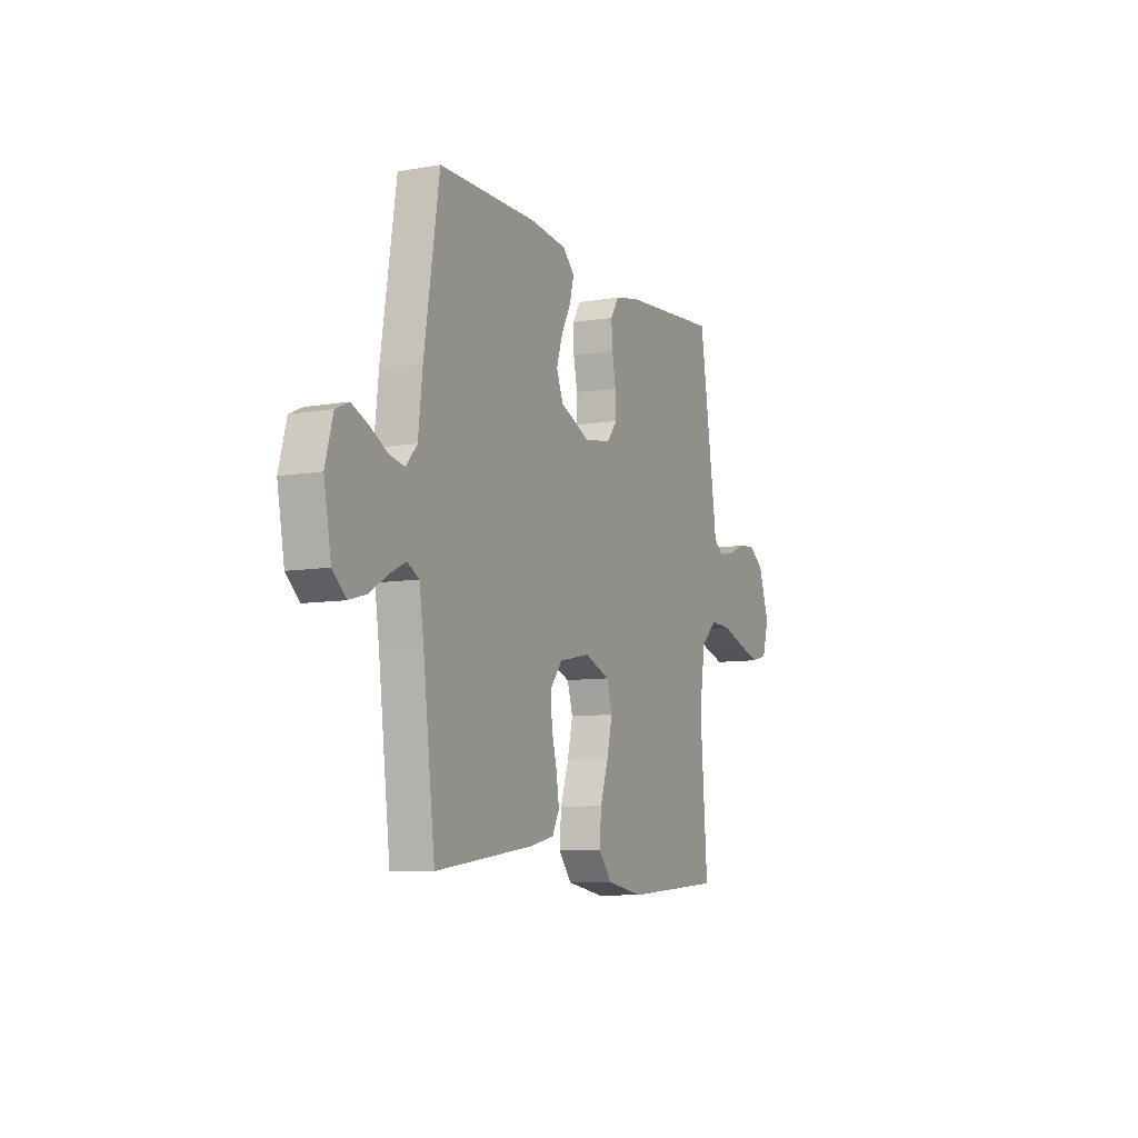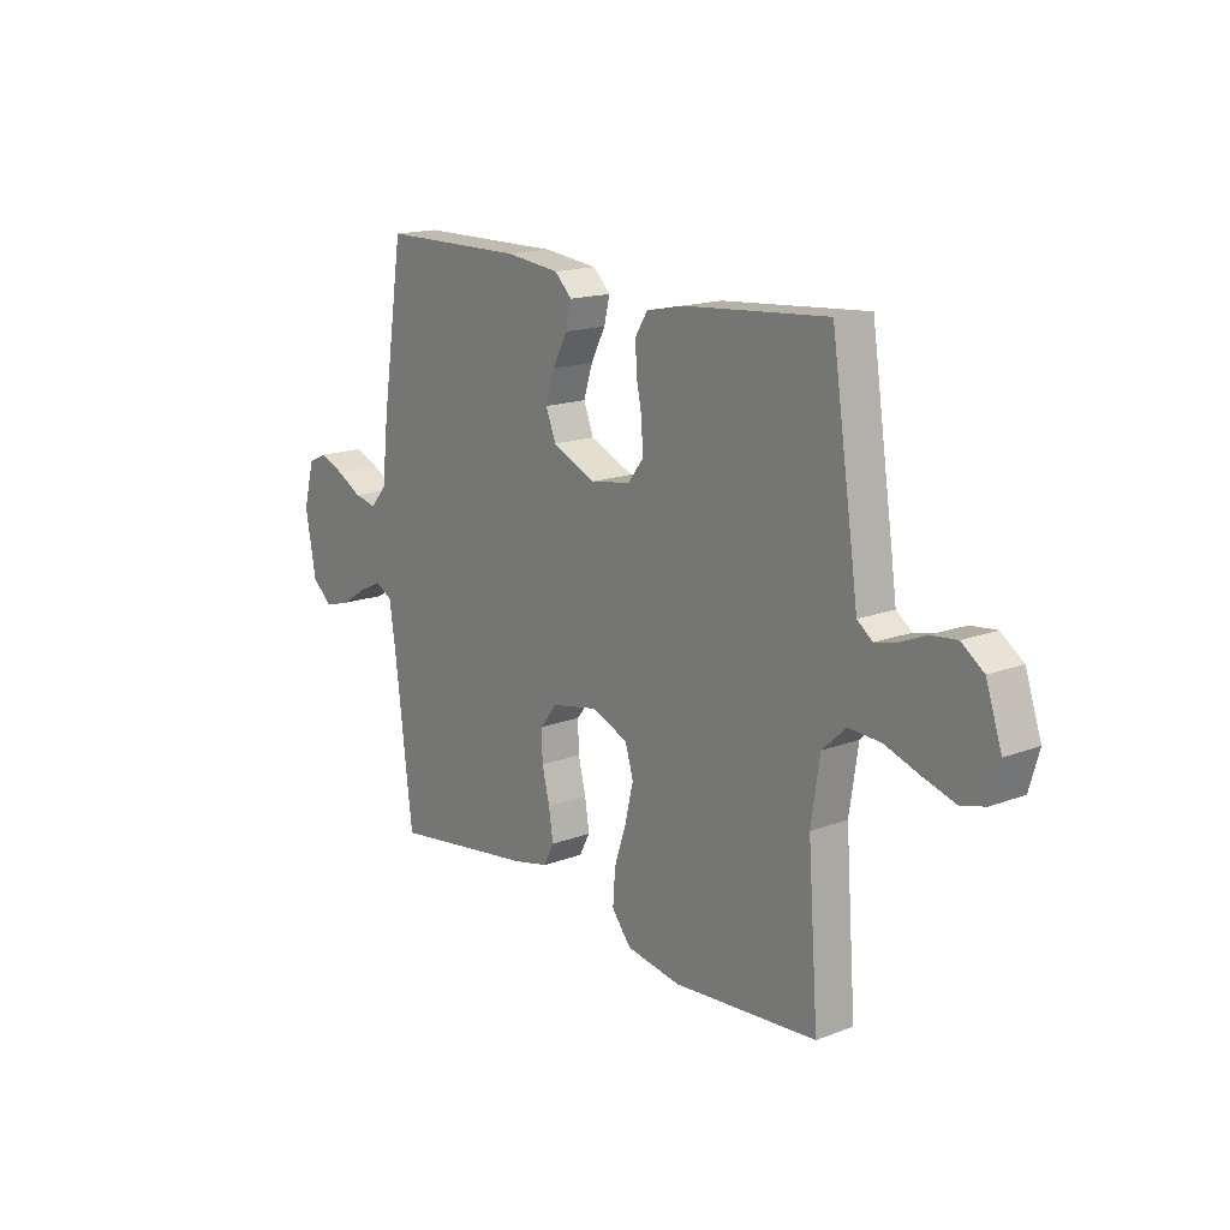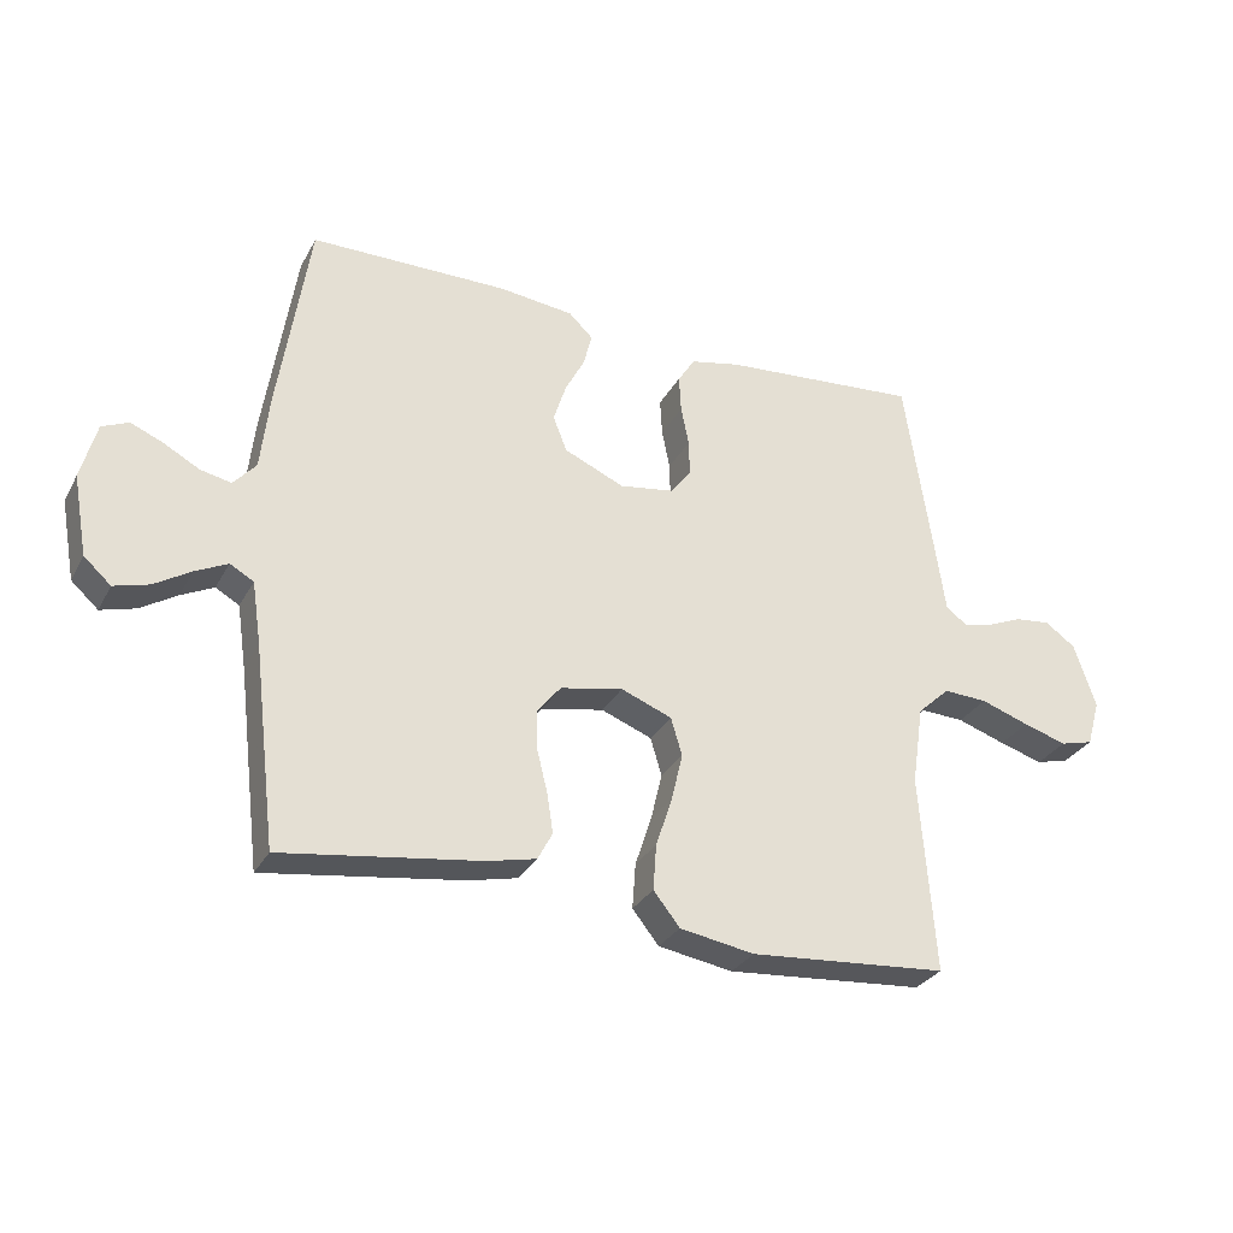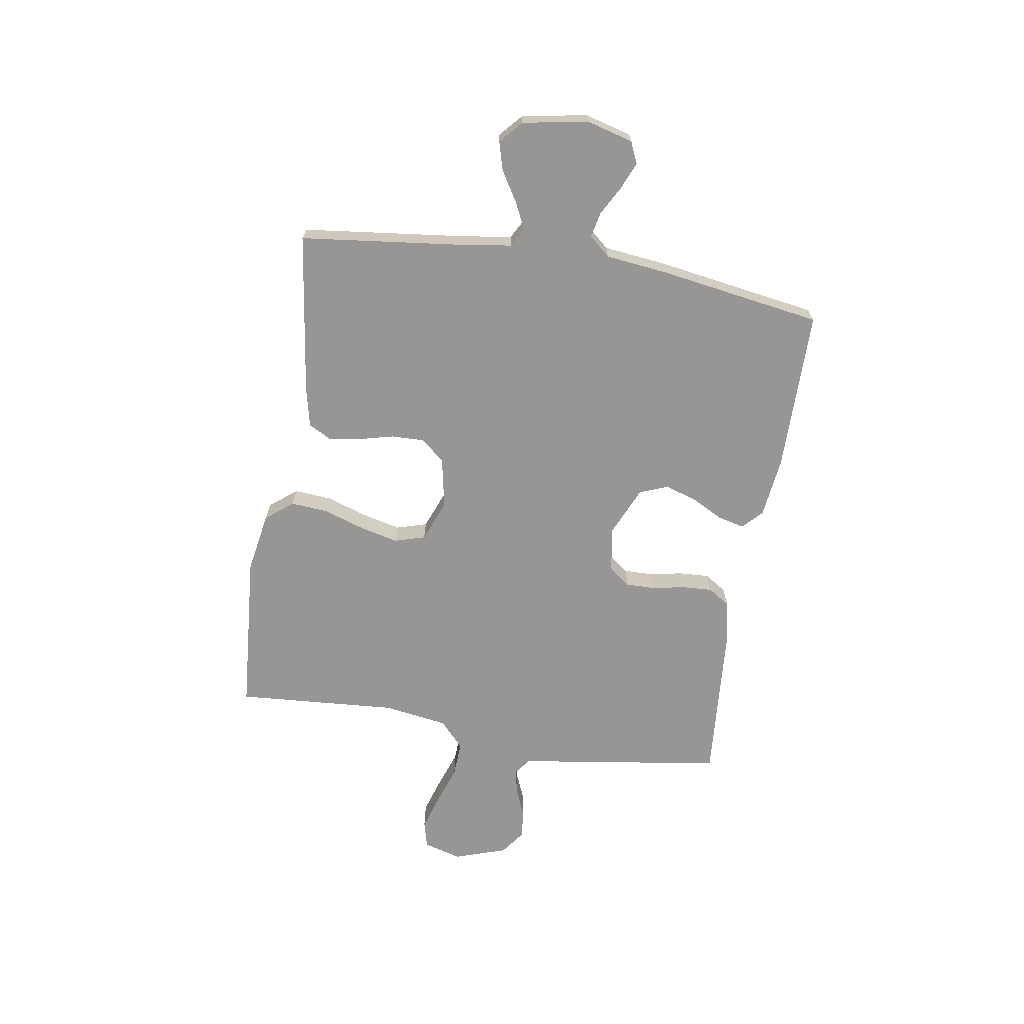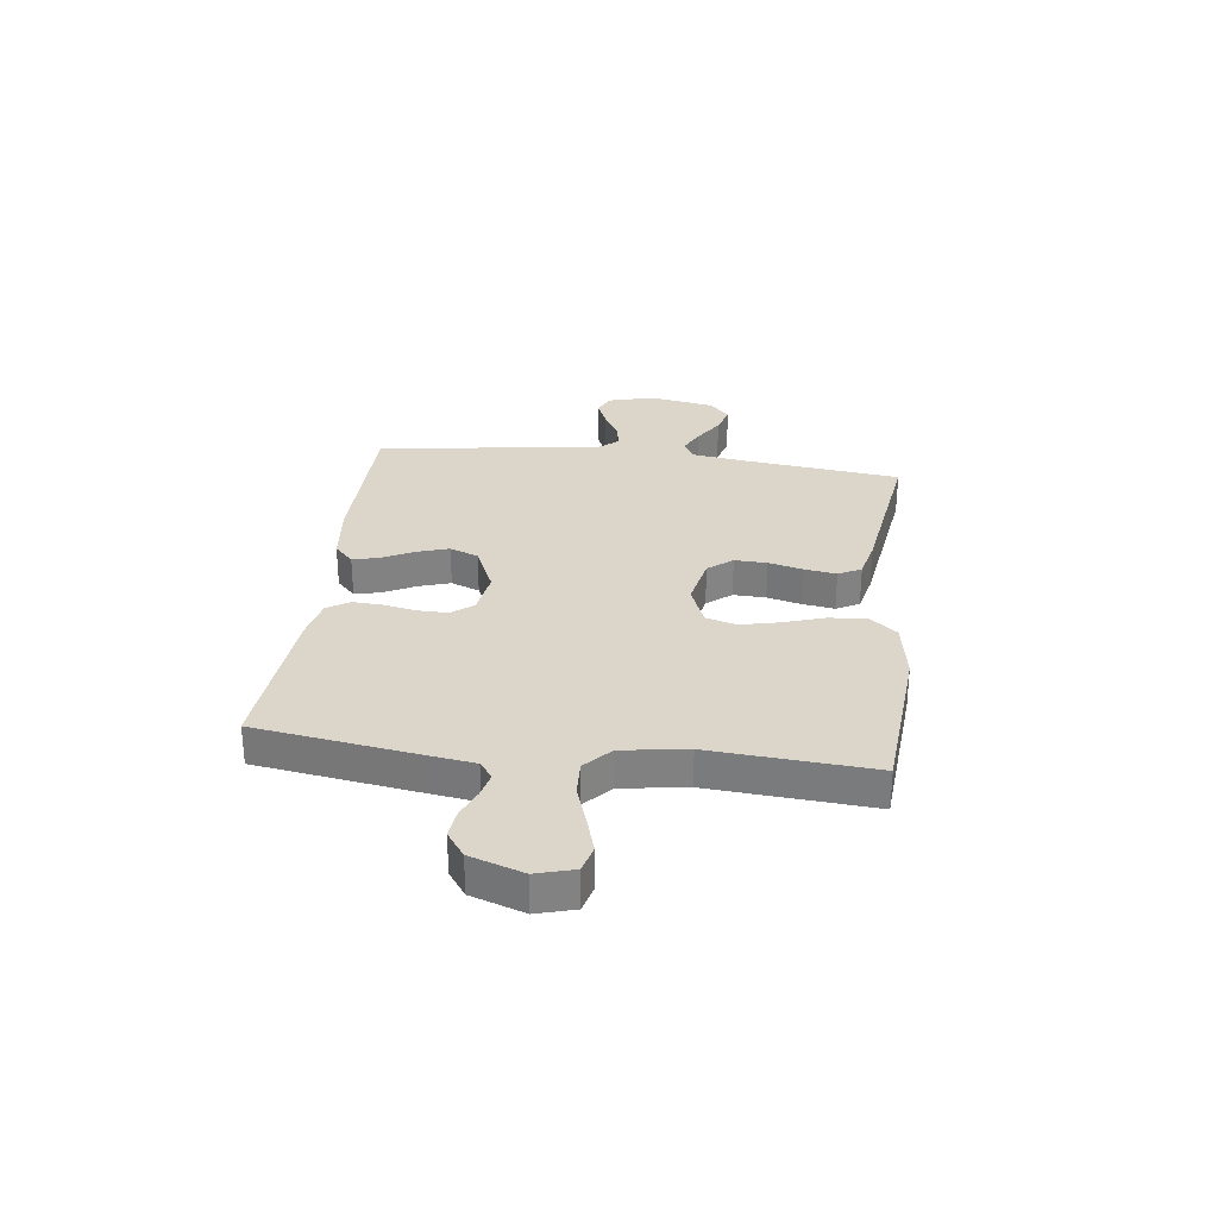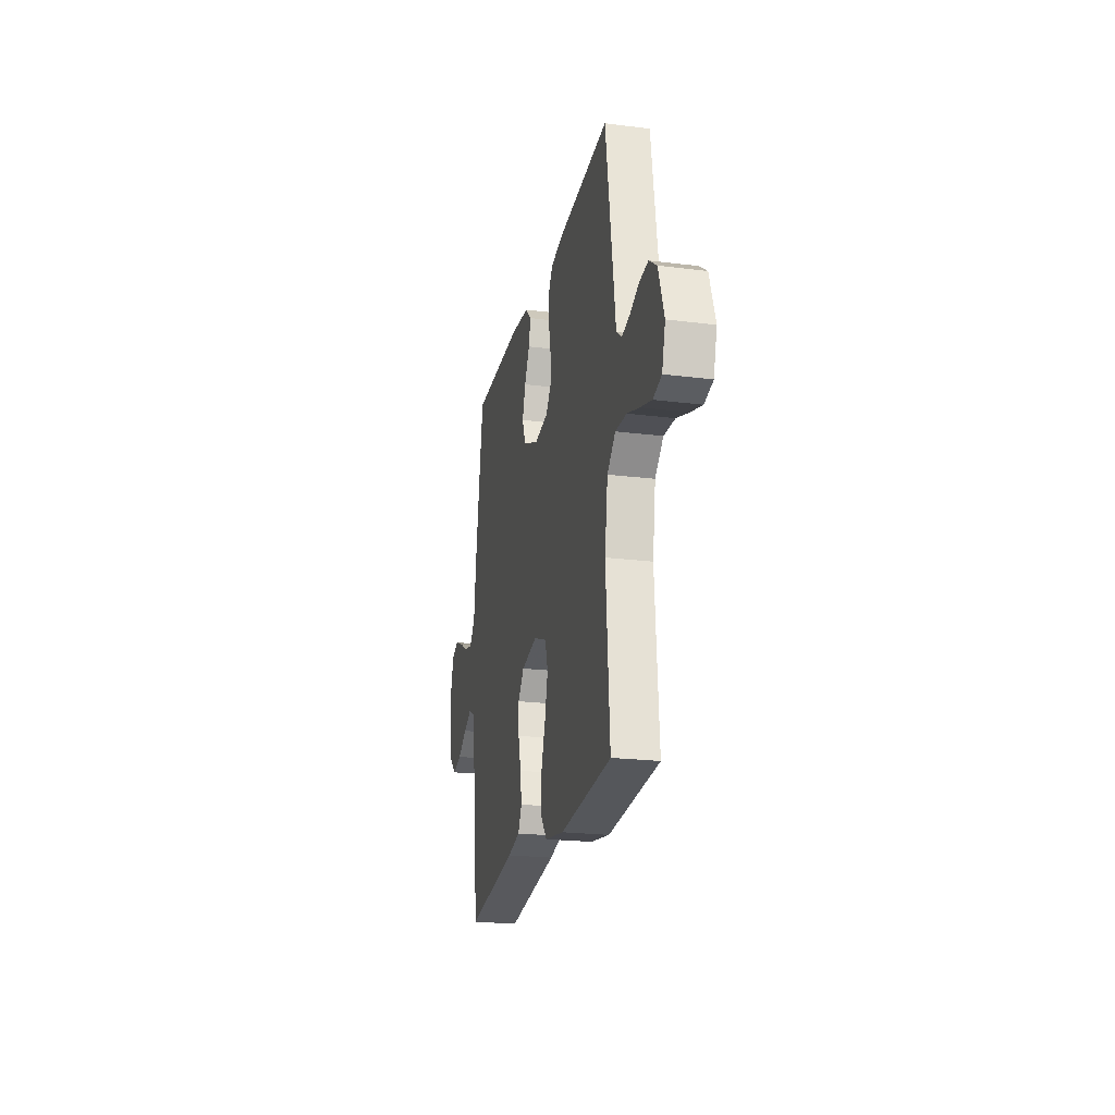
<metadata>
{"format":"obj","ext":"obj","renderer":"f3d","projection":"perspective","resolution":1024,"background":"white","views":[{"elev":-8.7,"azim":-64.9,"up":"+Z"},{"elev":16.2,"azim":52.0,"up":"+Z"},{"elev":-29.9,"azim":-24.0,"up":"+Z"},{"elev":-67.9,"azim":-99.3,"up":"+Y"},{"elev":29.7,"azim":97.1,"up":"+Y"},{"elev":-22.0,"azim":77.6,"up":"+Z"}]}
</metadata>
<code>
v 0.5 0.07 0.5
v 0.545 0.07 0.2
v 0.557 0.07 0.116
v 0.589 0.07 0.092
v 0.635 0.07 0.103
v 0.688 0.07 0.125
v 0.741 0.07 0.131
v 0.787 0.07 0.098
v 0.82 0.07 0
v 0.8 0.07 -0.07
v 0.75 0.07 -0.083
v 0.684 0.07 -0.063
v 0.611 0.07 -0.038
v 0.545 0.07 -0.035
v 0.496 0.07 -0.08
v 0.478 0.07 -0.2
v 0.5 0.07 -0.5
v 0.2 0.07 -0.524
v 0.087 0.07 -0.505
v 0.047 0.07 -0.455
v 0.052 0.07 -0.386
v 0.077 0.07 -0.31
v 0.094 0.07 -0.238
v 0.077 0.07 -0.181
v 0 0.07 -0.151
v -0.095 0.07 -0.17
v -0.131 0.07 -0.215
v -0.129 0.07 -0.275
v -0.113 0.07 -0.339
v -0.104 0.07 -0.398
v -0.126 0.07 -0.44
v -0.2 0.07 -0.457
v -0.5 0.07 -0.5
v -0.536 0.07 -0.2
v -0.55 0.07 -0.105
v -0.586 0.07 -0.085
v -0.635 0.07 -0.109
v -0.69 0.07 -0.143
v -0.743 0.07 -0.158
v -0.784 0.07 -0.121
v -0.806 0.07 0
v -0.783 0.07 0.086
v -0.743 0.07 0.104
v -0.693 0.07 0.083
v -0.64 0.07 0.054
v -0.593 0.07 0.044
v -0.559 0.07 0.083
v -0.546 0.07 0.2
v -0.5 0.07 0.5
v -0.2 0.07 0.502
v -0.087 0.07 0.489
v -0.051 0.07 0.454
v -0.063 0.07 0.405
v -0.093 0.07 0.347
v -0.112 0.07 0.288
v -0.091 0.07 0.235
v 0 0.07 0.195
v 0.083 0.07 0.208
v 0.114 0.07 0.248
v 0.113 0.07 0.303
v 0.101 0.07 0.363
v 0.098 0.07 0.419
v 0.124 0.07 0.46
v 0.2 0.07 0.476
v 0.5 0 0.5
v 0.545 0 0.2
v 0.557 0 0.116
v 0.589 0 0.092
v 0.635 0 0.103
v 0.688 0 0.125
v 0.741 0 0.131
v 0.787 0 0.098
v 0.82 0 0
v 0.8 0 -0.07
v 0.75 0 -0.083
v 0.684 0 -0.063
v 0.611 0 -0.038
v 0.545 0 -0.035
v 0.496 0 -0.08
v 0.478 0 -0.2
v 0.5 0 -0.5
v 0.2 0 -0.524
v 0.087 0 -0.505
v 0.047 0 -0.455
v 0.052 0 -0.386
v 0.077 0 -0.31
v 0.094 0 -0.238
v 0.077 0 -0.181
v 0 0 -0.151
v -0.095 0 -0.17
v -0.131 0 -0.215
v -0.129 0 -0.275
v -0.113 0 -0.339
v -0.104 0 -0.398
v -0.126 0 -0.44
v -0.2 0 -0.457
v -0.5 0 -0.5
v -0.536 0 -0.2
v -0.55 0 -0.105
v -0.586 0 -0.085
v -0.635 0 -0.109
v -0.69 0 -0.143
v -0.743 0 -0.158
v -0.784 0 -0.121
v -0.806 0 0
v -0.783 0 0.086
v -0.743 0 0.104
v -0.693 0 0.083
v -0.64 0 0.054
v -0.593 0 0.044
v -0.559 0 0.083
v -0.546 0 0.2
v -0.5 0 0.5
v -0.2 0 0.502
v -0.087 0 0.489
v -0.051 0 0.454
v -0.063 0 0.405
v -0.093 0 0.347
v -0.112 0 0.288
v -0.091 0 0.235
v 0 0 0.195
v 0.083 0 0.208
v 0.114 0 0.248
v 0.113 0 0.303
v 0.101 0 0.363
v 0.098 0 0.419
v 0.124 0 0.46
v 0.2 0 0.476
f 60 61 62 63
f 59 60 63 64
f 51 52 53 54
f 51 54 55
f 50 51 55
f 47 48 49 50
f 47 50 55 56
f 42 43 44 45
f 40 41 42 45
f 40 45 46
f 37 38 39 40
f 36 37 40 46
f 35 36 46 47
f 31 32 33 34
f 28 29 30 31
f 27 28 31 34
f 26 27 34 35
f 19 20 21 22
f 19 22 23
f 16 17 18 19
f 15 16 19 23
f 14 15 23 24
f 10 11 12 13
f 8 9 10 13
f 8 13 14
f 5 6 7 8
f 4 5 8 14
f 3 4 14 24
f 59 64 1 2
f 58 59 2 3
f 57 58 3 24
f 56 57 24 25
f 35 47 56
f 25 26 35 56
f 127 126 125 124
f 128 127 124 123
f 118 117 116 115
f 119 118 115
f 119 115 114
f 114 113 112 111
f 120 119 114 111
f 109 108 107 106
f 109 106 105 104
f 110 109 104
f 104 103 102 101
f 110 104 101 100
f 111 110 100 99
f 98 97 96 95
f 95 94 93 92
f 98 95 92 91
f 99 98 91 90
f 86 85 84 83
f 87 86 83
f 83 82 81 80
f 87 83 80 79
f 88 87 79 78
f 77 76 75 74
f 77 74 73 72
f 78 77 72
f 72 71 70 69
f 78 72 69 68
f 88 78 68 67
f 66 65 128 123
f 67 66 123 122
f 88 67 122 121
f 89 88 121 120
f 120 111 99
f 120 99 90 89
f 1 65 66 2
f 2 66 67 3
f 3 67 68 4
f 4 68 69 5
f 5 69 70 6
f 6 70 71 7
f 7 71 72 8
f 8 72 73 9
f 9 73 74 10
f 10 74 75 11
f 11 75 76 12
f 12 76 77 13
f 13 77 78 14
f 14 78 79 15
f 15 79 80 16
f 16 80 81 17
f 17 81 82 18
f 18 82 83 19
f 19 83 84 20
f 20 84 85 21
f 21 85 86 22
f 22 86 87 23
f 23 87 88 24
f 24 88 89 25
f 25 89 90 26
f 26 90 91 27
f 27 91 92 28
f 28 92 93 29
f 29 93 94 30
f 30 94 95 31
f 31 95 96 32
f 32 96 97 33
f 33 97 98 34
f 34 98 99 35
f 35 99 100 36
f 36 100 101 37
f 37 101 102 38
f 38 102 103 39
f 39 103 104 40
f 40 104 105 41
f 41 105 106 42
f 42 106 107 43
f 43 107 108 44
f 44 108 109 45
f 45 109 110 46
f 46 110 111 47
f 47 111 112 48
f 48 112 113 49
f 49 113 114 50
f 50 114 115 51
f 51 115 116 52
f 52 116 117 53
f 53 117 118 54
f 54 118 119 55
f 55 119 120 56
f 56 120 121 57
f 57 121 122 58
f 58 122 123 59
f 59 123 124 60
f 60 124 125 61
f 61 125 126 62
f 62 126 127 63
f 63 127 128 64
f 64 128 65 1

</code>
